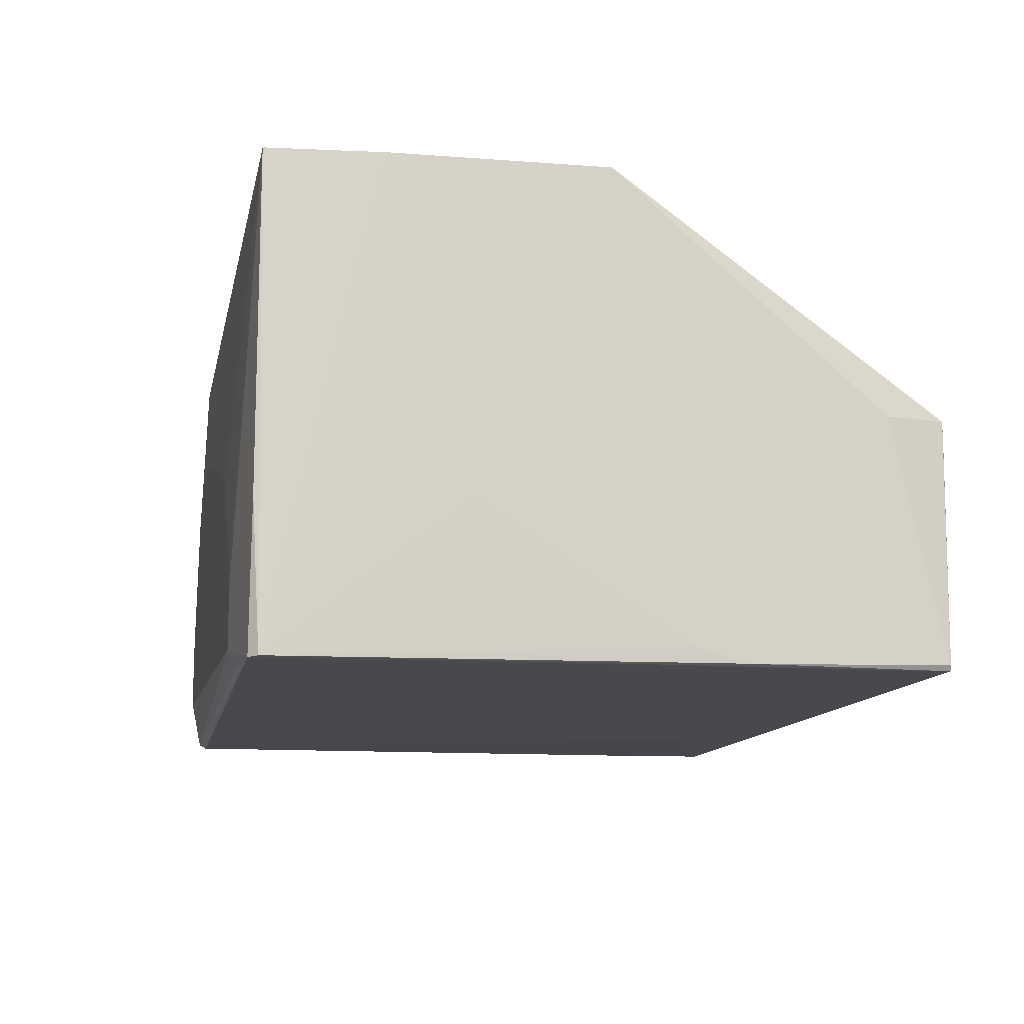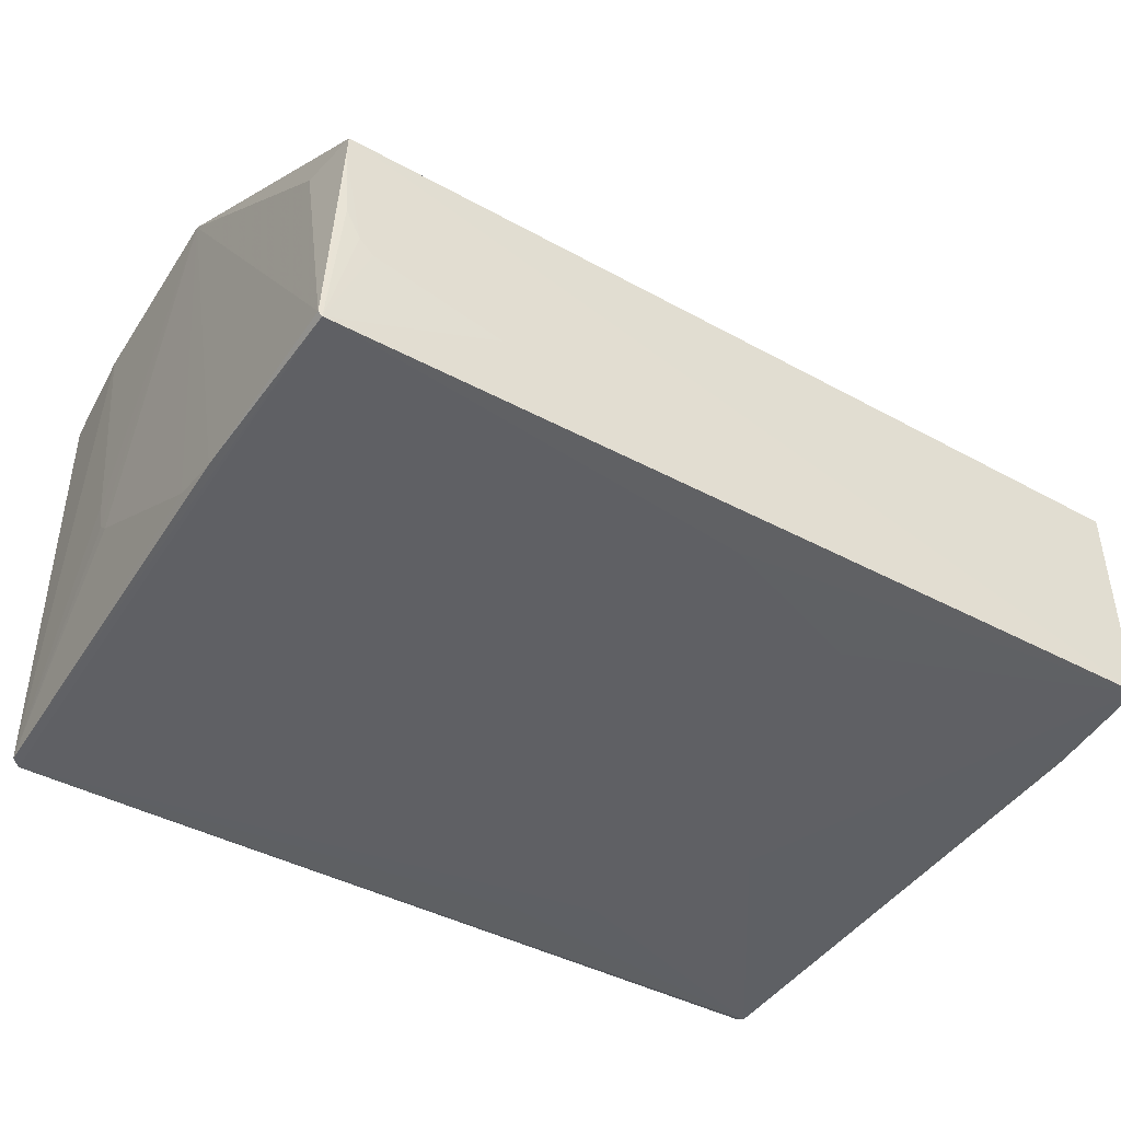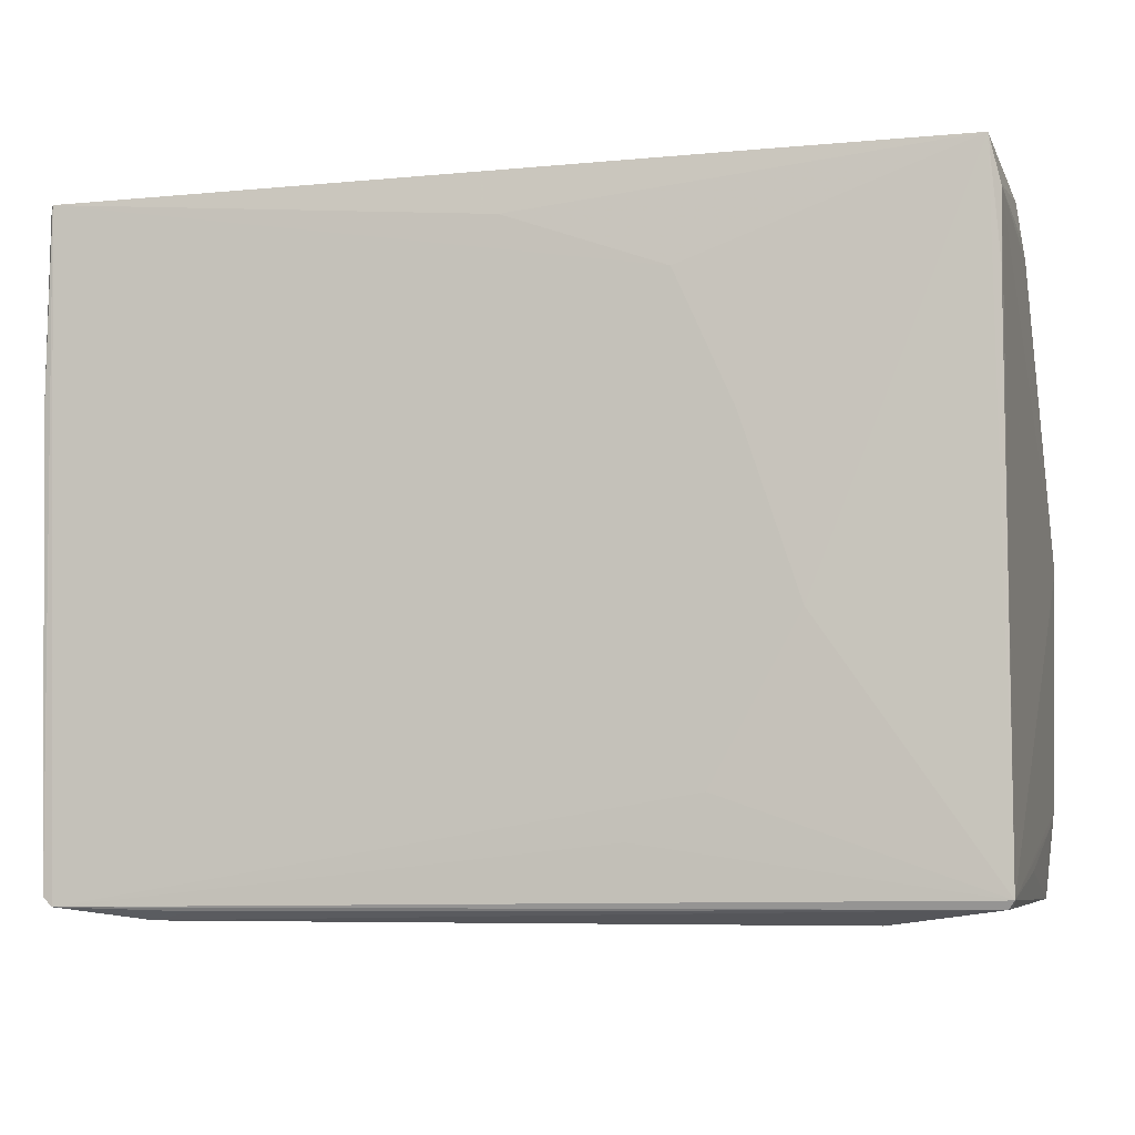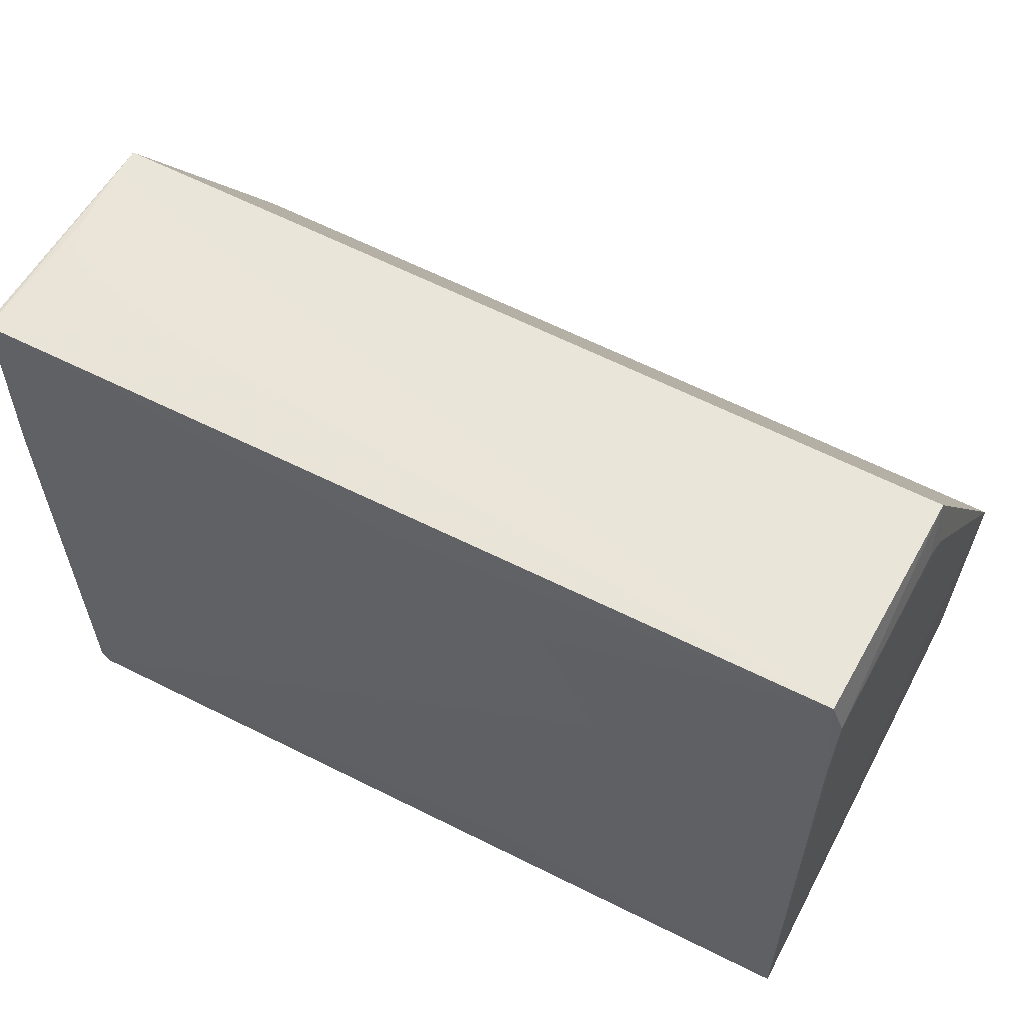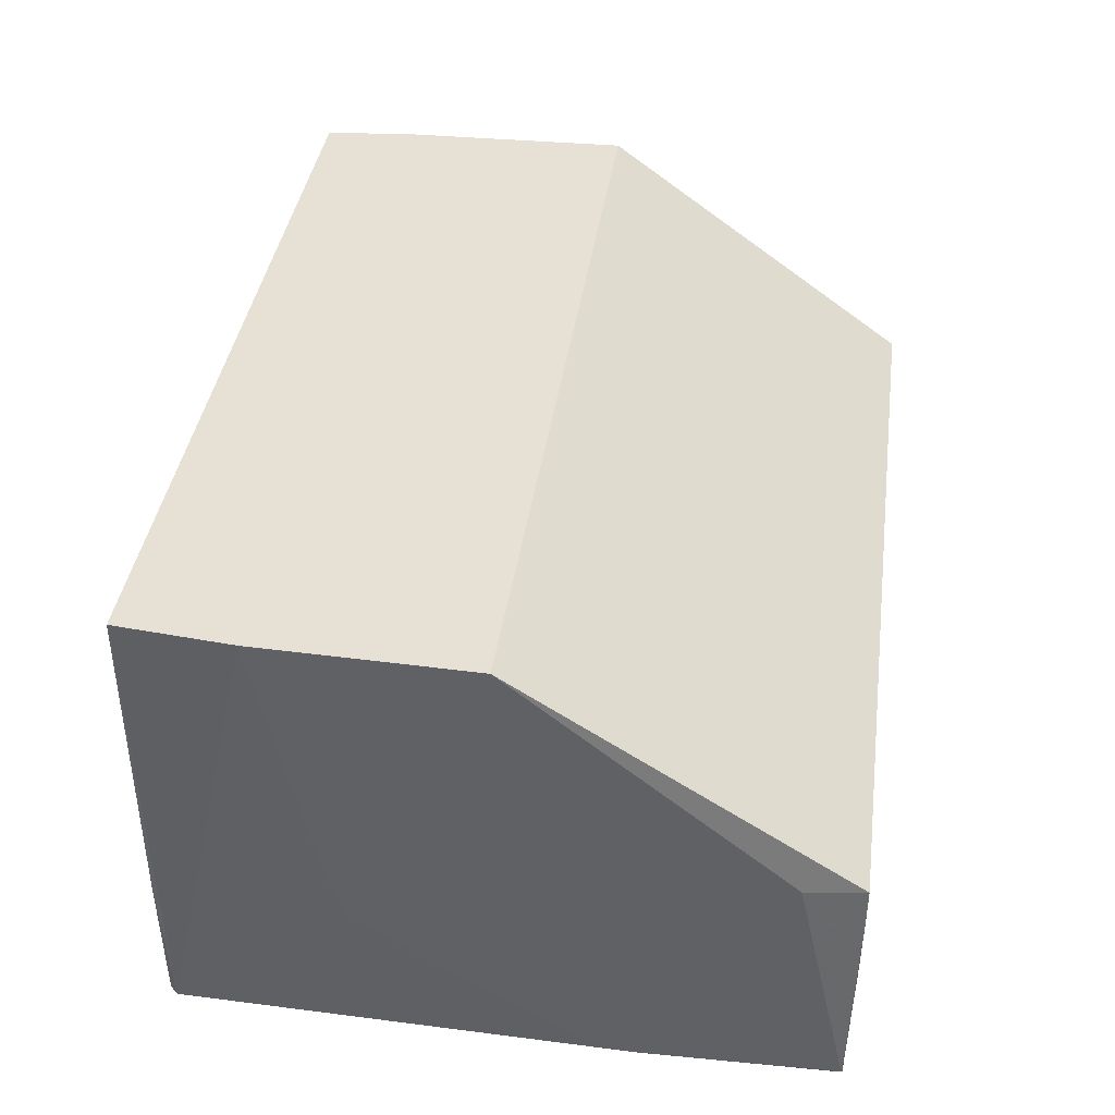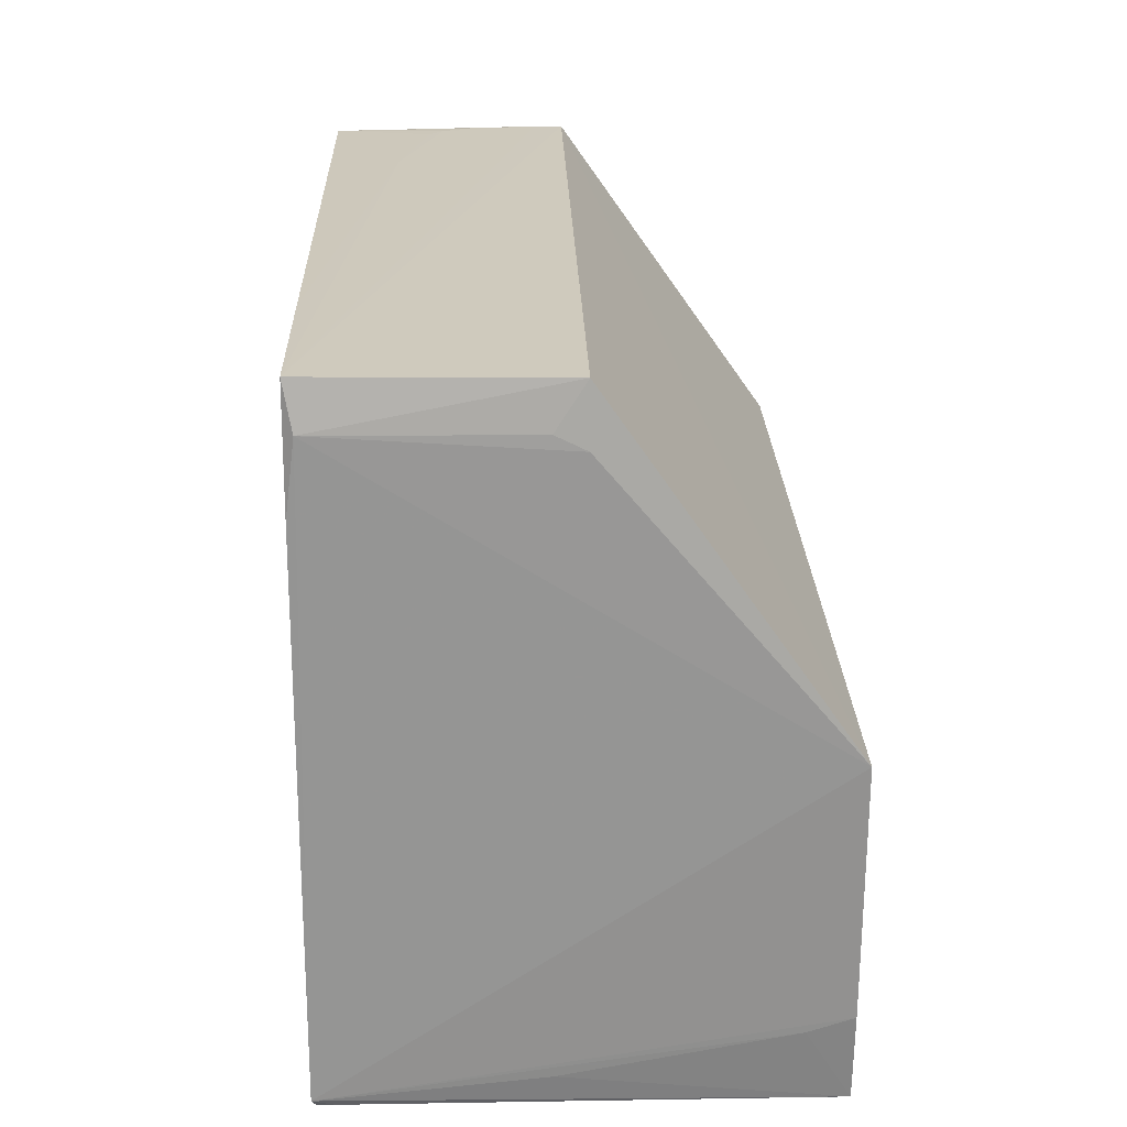
<metadata>
{"format":"obj","ext":"obj","renderer":"f3d","projection":"perspective","resolution":1024,"background":"white","views":[{"elev":-12.6,"azim":78.6,"up":"+Z"},{"elev":-44.7,"azim":147.4,"up":"+Z"},{"elev":-6.3,"azim":-164.7,"up":"+Y"},{"elev":58.3,"azim":-151.6,"up":"+Y"},{"elev":39.0,"azim":97.9,"up":"+Z"},{"elev":22.7,"azim":-91.5,"up":"+Y"}]}
</metadata>
<code>
v 0.08611 0.0009013 0.09175
v 0.08295 -0.06228 0.09176
v 0.08248 -0.06061 0.0007785
v -0.08265 0.06404 0.002949
v -0.08574 0.0008901 0.09171
v 0.08409 0.06299 0.00135
v 0.08504 -0.0401 0.09178
v 0.08335 0.06388 0.0479
v -0.08349 -0.06157 0.003275
v 0.08488 0.01464 0.004236
v -0.02994 0.04472 0.001334
v -0.0828 -0.06204 0.09169
v -0.08328 0.0637 0.04792
v 0.07954 0.0638 0.02328
v 0.08487 0.05268 0.04791
v 0.06309 -0.06457 0.004549
v -0.08452 0.0556 0.004666
v 0.08488 0.0256 0.001496
v 0.085 -0.02642 0.0315
v 0.08068 -0.0623 0.0006445
v 0.00019 0.05562 0.001387
v -0.05186 -0.01287 0.001378
v -0.08455 -0.04819 0.08346
v 0.08228 0.06379 0.02876
v 0.0522 0.06378 0.01515
v 0.08478 0.06279 0.002301
v -0.06266 -0.06465 0.02043
v -0.08456 -0.06007 0.00258
v -0.08476 0.05279 0.04789
v 0.08501 -0.02915 0.0397
v 0.08503 -0.02373 0.02878
v 0.05504 -0.06288 0.001555
v 0.08228 -0.06219 0.02882
v -0.04094 0.02001 0.001341
v -0.08461 -0.04545 0.09168
v 0.08334 0.06387 0.04243
v 0.07685 0.06376 0.02063
v -0.04645 0.06387 0.002593
v -0.0628 -0.06452 0.01036
v -0.02452 -0.06476 0.05875
v -0.08405 -0.06121 0.006607
v -0.08443 -0.05607 0.04239
v -0.08442 0.04195 0.002954
v -0.0354 -0.04286 0.001367
v -0.08457 0.05545 0.04241
v -0.04907 -0.06478 0.05059
v 0.04117 -0.06469 0.03955
v -0.03543 -0.06479 0.05878
v -0.02171 -0.05107 0.001447
v -0.0599 -0.06467 0.02864
v 0.06023 -0.06461 0.02038
v 0.008332 -0.06473 0.05049
v -0.04365 -0.0648 0.05604
v 0.06297 -0.06461 0.0149
v 0.03574 -0.06471 0.04226
f 7 2 3
f 7 1 5
f 8 5 1
f 12 7 5
f 12 2 7
f 13 8 4
f 13 5 8
f 15 8 1
f 17 13 4
f 18 10 3
f 18 3 6
f 18 1 10
f 20 11 6
f 20 6 3
f 21 11 4
f 21 6 11
f 24 6 14
f 25 4 14
f 26 8 15
f 26 18 6
f 26 15 1
f 26 1 18
f 27 12 9
f 28 5 17
f 28 4 22
f 28 20 9
f 29 17 5
f 29 5 13
f 30 7 3
f 30 3 19
f 30 19 1
f 30 1 7
f 31 19 3
f 31 3 10
f 31 10 1
f 31 1 19
f 32 20 16
f 32 16 9
f 32 9 20
f 33 20 3
f 33 3 2
f 33 2 16
f 33 16 20
f 34 22 4
f 34 4 11
f 34 11 20
f 34 20 22
f 35 23 12
f 35 12 5
f 35 28 23
f 35 5 28
f 36 6 24
f 36 26 6
f 36 8 26
f 36 24 14
f 36 14 4
f 36 4 8
f 37 25 14
f 37 14 6
f 37 6 25
f 38 25 6
f 38 4 25
f 38 21 4
f 38 6 21
f 39 27 9
f 39 9 16
f 39 16 27
f 41 28 9
f 41 9 12
f 41 12 28
f 42 28 12
f 42 12 23
f 42 23 28
f 43 28 17
f 43 17 4
f 43 4 28
f 44 28 22
f 44 22 20
f 45 29 13
f 45 13 17
f 45 17 29
f 46 27 16
f 48 40 2
f 48 2 12
f 49 44 20
f 49 20 28
f 49 28 44
f 50 46 12
f 50 12 27
f 50 27 46
f 51 2 47
f 52 2 40
f 52 40 48
f 53 48 12
f 53 12 46
f 54 16 2
f 54 2 51
f 54 51 47
f 54 53 46
f 54 46 16
f 55 47 2
f 55 2 52
f 55 52 48
f 55 48 53
f 55 54 47
f 55 53 54

</code>
